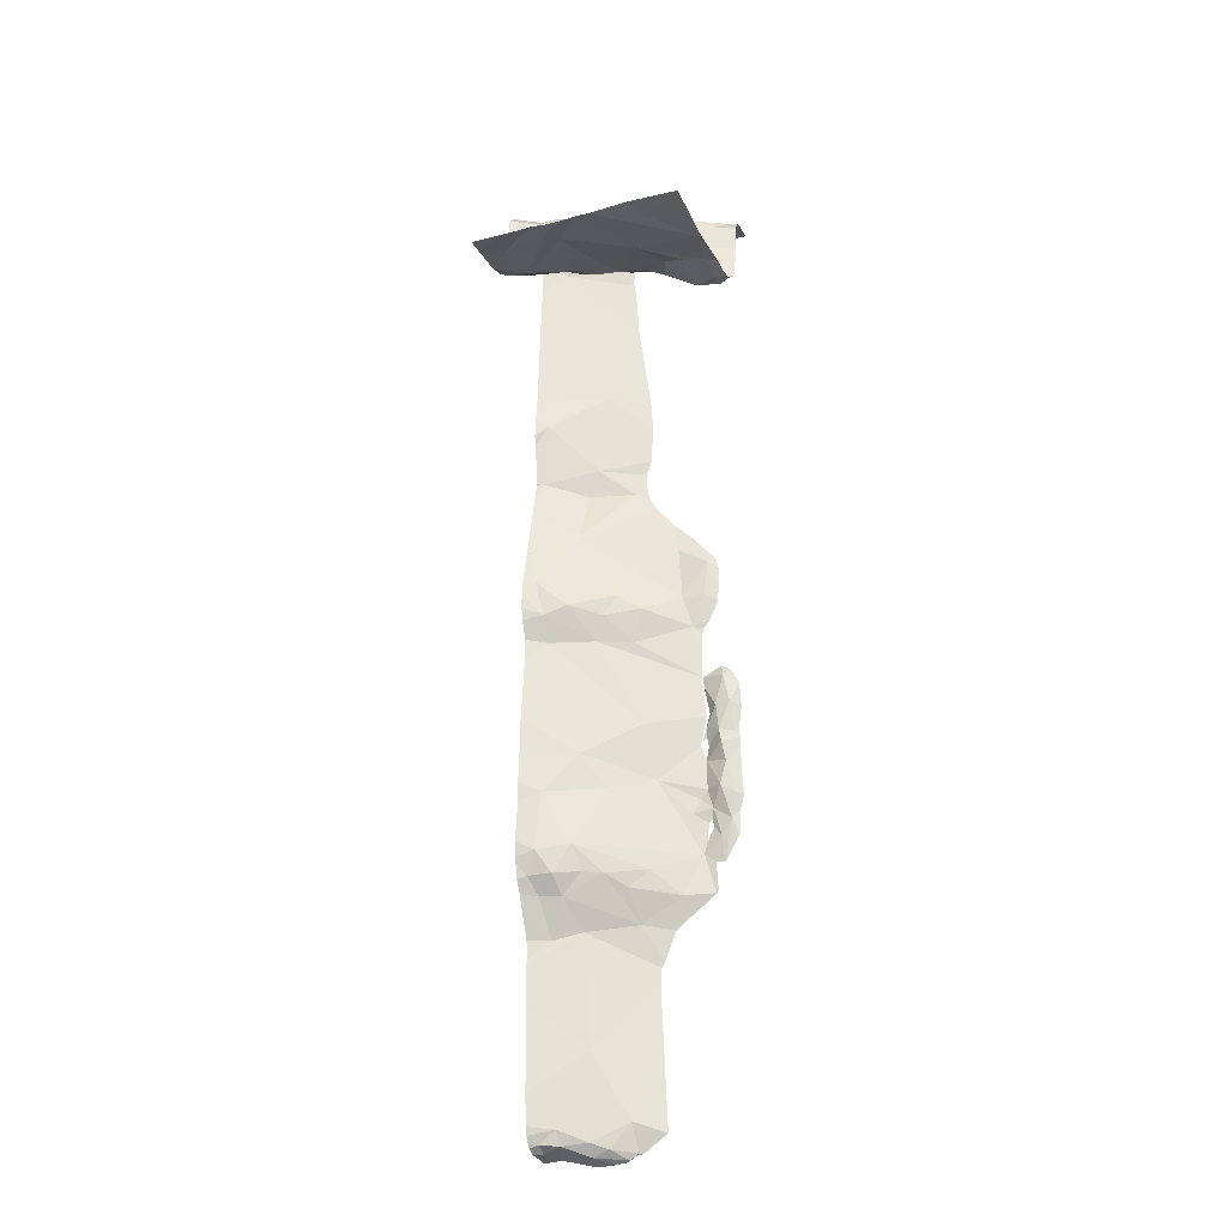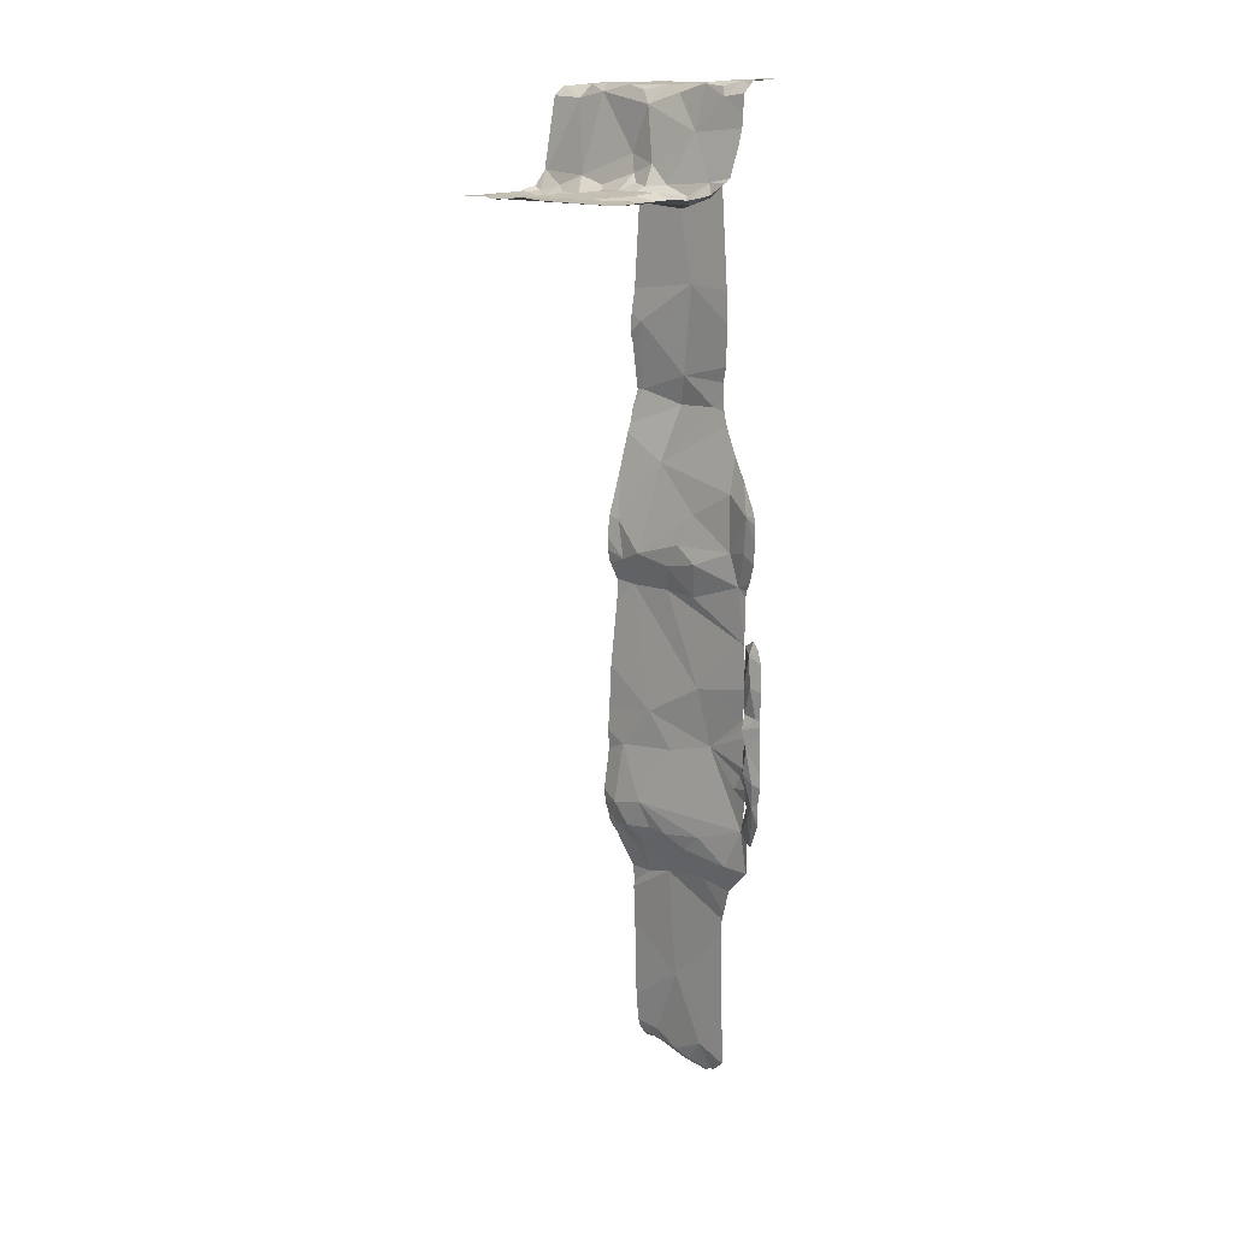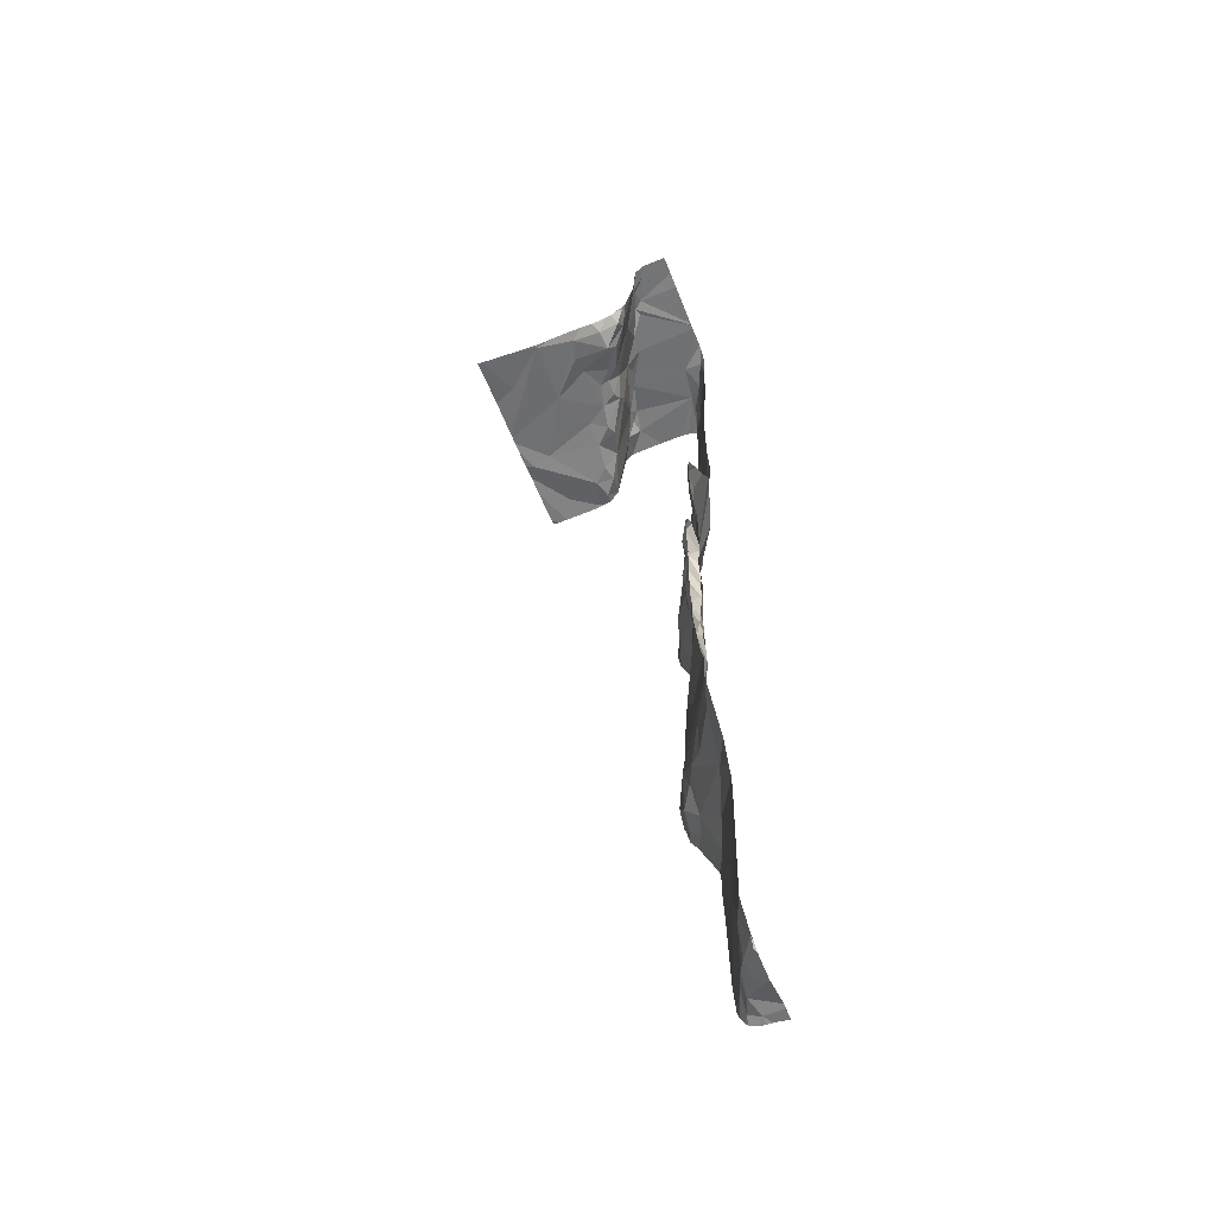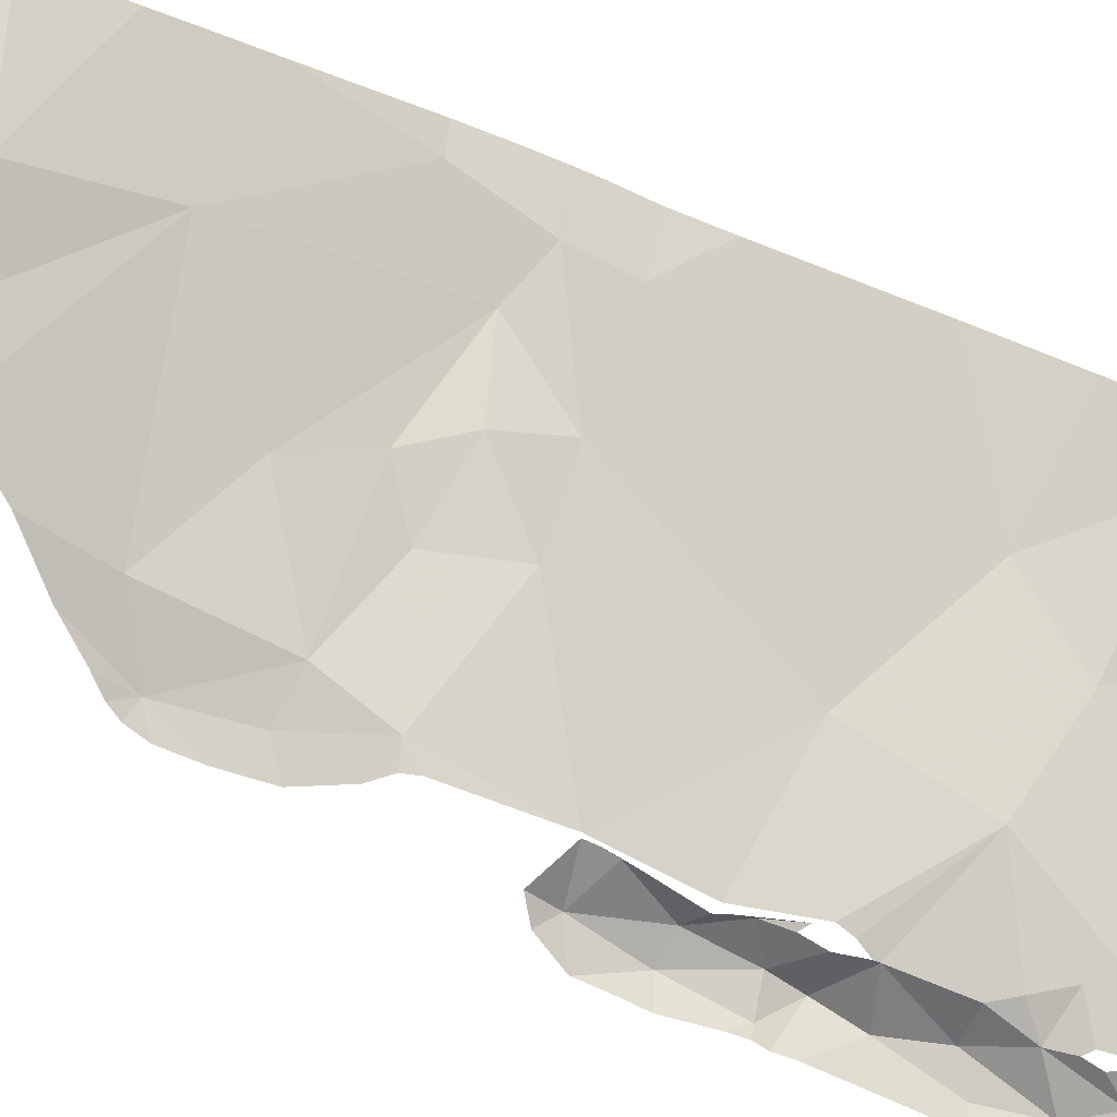
<metadata>
{"format":"obj","ext":"obj","renderer":"f3d","projection":"perspective","resolution":1024,"background":"white","views":[{"elev":-27.2,"azim":-158.6,"up":"+Z"},{"elev":12.7,"azim":-110.9,"up":"+Z"},{"elev":-56.4,"azim":-68.7,"up":"+Z"},{"elev":-79.8,"azim":68.3,"up":"+Y"}]}
</metadata>
<code>
v -65.46 279.6 491.2
v -64.99 280.3 490.7
v -65.49 279.5 491.2
v -64.7 279.6 487.9
v -64.7 279.6 491.2
v -64.7 279.6 491.2
v -64.72 280.3 490.7
v -65.48 280.2 490.7
v -65.64 280 490.7
v -65.33 279.8 490.8
v -65.33 279.8 490.8
v -65.22 279.8 490.8
v -65.55 279.5 491.1
v -65.61 279.5 491.2
v -65.58 279.5 491.1
v -65.61 279.7 490.7
v -65.61 279.8 490.7
v -64.7 279.6 487.8
v -65.31 279.4 488
v -65.39 279.3 488.1
v -65.2 279.5 488.1
v -65.44 279.3 488
v -65.65 279.6 490.8
v -65.61 279.6 490.7
v -65.57 279.6 490.8
v -65.5 279.4 488.9
v -65.52 279.4 488.3
v -65.47 279.4 488.2
v -65.39 279.4 488.4
v -65.41 279.4 488.4
v -65.21 279.4 488.5
v -65.44 279.4 488.3
v -64.7 279.5 489.9
v -65.43 279.8 490.7
v -65.4 279.7 490.7
v -65.53 279.7 490.7
v -65.52 279.9 490.7
v -64.7 279.5 489.9
v -65.3 279.7 490.9
v -65.22 279.7 491.1
v -65.47 279.6 491
v -64.7 279.7 488.1
v -65.34 279.6 491.1
v -65.39 279.7 490.8
v -65.25 279.8 490.8
v -64.7 279.9 490.8
v -64.7 280.1 490.7
v -64.7 279.7 488.2
v -65.5 279.7 490.7
v -64.7 280 490.8
v -65.43 279.6 491.2
v -65.24 279.6 491.2
v -65.54 279.4 488.7
v -65.49 279.4 488.6
v -65.35 280 490.7
v -65.41 279.3 488.5
v -65.35 279.4 488.3
v -65.48 279.4 488.4
v -65.42 279.3 488.7
v -65.51 279.4 488.5
v -65.54 279.4 488.4
v -65.48 279.4 488.7
v -65.46 279.4 488.8
v -64.7 280 490.8
v -65.53 279.4 488.8
v -65.41 279.3 488.9
v -65.37 279.4 489.2
v -65.42 279.4 489.3
v -65.33 279.4 489.3
v -65.31 279.4 489.5
v -65.44 279.4 489.5
v -65.15 280.3 490.7
v -65.66 280.3 490.7
v -64.7 279.7 488.3
v -65.2 280.3 490.7
v -64.7 279.7 488.4
v -65.17 279.5 488.7
v -65.58 280.3 490.7
v -65.08 279.4 491
v -65.06 280.3 490.7
v -64.8 279.6 488.4
v -65.31 279.3 487.9
v -65.54 279.3 488.2
v -65.03 279.9 490.7
v -65.16 279.9 490.7
v -65.07 280.2 490.7
v -65.55 279.3 488.2
v -65.41 279.3 488.7
v -64.72 280.1 490.7
v -65.44 279.3 488
v -65.44 279.3 488.1
v -65.44 279.3 488.2
v -64.9 279.9 490.7
v -64.85 280 490.7
v -64.82 279.9 490.8
v -65.05 280.3 490.7
v -64.92 279.8 491.2
v -64.81 279.8 491.2
v -64.89 279.5 491.2
v -65.16 279.7 490.9
v -65.2 279.8 490.8
v -65.07 279.4 491.1
v -65.06 279.5 491.2
v -65.56 279.3 488.4
v -64.73 279.5 491.2
v -65.1 279.8 490.8
v -65.06 279.8 490.8
v -64.75 280 490.7
v -64.71 279.9 490.8
v -65.57 279.3 488.4
v -65.4 279.3 488.6
v -65.41 279.3 488.3
v -65.41 279.3 488.2
v -65.55 279.3 488.3
v -64.79 279.7 488.1
v -65.42 279.3 488.6
v -65.42 279.3 488.6
v -64.73 279.5 489.9
v -65.02 279.5 489.2
v -65.18 279.5 489.2
v -65.08 279.5 489.3
v -64.98 279.5 489.1
v -65.14 279.5 489.1
v -65.12 279.5 488
v -65.14 279.4 487.8
v -64.95 279.6 488
v -64.84 279.6 488
v -64.86 279.6 487.9
v -64.92 279.6 488.2
v -65.04 279.5 488.4
v -65.57 279.3 491.2
v -65.48 279.3 489
v -64.8 279.5 487.8
v -64.74 279.7 488
v -64.77 279.6 488
v -65.07 279.4 486.9
v -65.1 279.3 487
v -65 279.4 487
v -64.92 279.5 487.8
v -64.93 279.3 486.9
v -64.93 280.3 490.7
v -64.93 279.4 486.9
v -65.03 279.5 488
v -65.09 279.4 487.1
v -64.81 279.5 487
v -64.93 279.4 487
v -64.96 279.4 491.1
v -65.56 279.3 488.6
v -64.85 279.5 491.2
v -64.82 279.5 491.1
v -65.28 279.3 491.2
v -65.07 279.7 491.2
v -64.71 279.9 491.2
v -64.83 279.8 491.1
v -64.88 279.8 491.2
v -64.95 279.8 491.1
v -64.93 279.9 490.8
v -64.8 280.2 490.7
v -65.43 279.3 488.3
v -65.12 279.7 491.2
v -65.16 279.7 491.1
v -64.92 279.4 489.9
v -65.11 279.4 489.9
v -64.96 279.4 490
v -65.56 279.3 488.6
v -65.49 279.3 491.2
v -64.76 279.5 490.2
v -65.41 279.3 488.6
v -64.79 279.6 489.2
v -64.75 279.6 489.4
v -65.56 279.3 488.7
v -65.62 279.3 491.2
v -65.48 279.3 488.1
v -64.94 279.6 488.6
v -64.79 279.6 489.1
v -65.13 279.5 489.4
v -64.89 279.6 489.2
v -64.9 279.5 489.6
v -65 279.4 490.4
v -64.9 280.3 490.7
v -64.94 279.4 487.3
v -65.56 279.3 488.9
v -65.28 279.3 491.2
v -65.53 279.3 488.9
v -64.82 279.5 487
v -64.74 279.5 487
v -65.48 279.3 488.1
v -64.74 279.4 487
v -64.7 280.3 490.7
v -65.45 279.3 488
v -65.44 279.3 488
v -64.84 280.3 490.7
v -65.44 279.3 488
v -65.29 279.3 491.2
v -65.66 279.8 490.7
v -65.66 279.7 490.7
v -65.66 280 490.7
v -65.66 280 490.7
v -65.66 280.3 490.7
v -65.66 280.1 490.7
v -65.66 279.5 490.8
v -65.66 279.6 490.8
v -65.66 280.3 490.7
v -65.66 279.5 490.9
v -65.66 279.5 491
v -65.66 279.6 490.8
v -65.66 279.6 490.8
v -65.66 279.5 491.1
v -65.66 279.5 491
v -65.66 279.5 491.1
v -65.66 279.5 491.2
v -65.23 280.3 490.7
v -65.66 279.6 490.7
v -65.66 279.9 490.7
v -65.66 279.6 490.7
v -65.43 280.3 490.7
v -65.64 280.3 490.7
v -65.27 280.3 490.7
v -64.7 279.7 488.1
v -64.7 279.5 491.2
v -64.7 279.6 491.2
v -64.7 279.8 491.2
v -64.7 279.7 491.2
v -64.7 279.9 491.2
v -64.7 280.2 490.7
v -64.7 280.1 490.7
v -64.7 280 490.8
v -64.7 279.9 491.2
v -64.7 280.1 490.7
v -64.7 279.9 490.8
v -64.7 279.9 491.1
v -64.7 279.9 490.9
v -64.7 280.3 490.7
v -64.7 280.2 490.7
v -64.7 279.6 490.2
v -64.7 279.6 490.1
v -64.7 279.7 489.3
v -64.7 279.7 489.4
v -64.7 279.7 489.2
v -64.7 279.7 489.2
v -64.7 279.6 489.8
v -64.7 279.6 489.8
v -64.7 279.7 488.7
v -64.7 279.6 489
v -64.7 279.6 489.1
v -64.7 279.6 488
v -64.7 279.5 489.9
v -64.7 279.6 489.7
v -64.7 279.7 488
v -64.7 279.5 487.5
v -64.7 279.6 487.7
v -64.7 279.5 487
v -64.7 279.5 487
v -64.7 279.5 487.1
v -65.25 280.3 490.7
v -64.7 279.4 487
v -64.7 279.4 487
v -64.7 279.5 487
v -64.7 279.5 487
v -64.7 279.6 489.6
v -64.7 279.5 487.2
v -64.7 279.5 487.7
v -64.7 279.6 490.3
v -64.7 279.6 490.2
v -64.7 279.7 488.5
v -64.7 279.5 490.8
v -64.7 279.5 491.1
v -64.7 279.5 491
v -65.56 279.3 488.9
v -65.56 279.3 488.8
v -65.39 279.3 488.6
v -65.39 279.3 488.6
v -65.42 279.3 488.7
v -65.43 279.3 488.8
v -65.41 279.3 488.9
v -65.4 279.3 488.9
v -65.4 279.3 488.9
v -65.4 279.3 489.1
v -65.41 279.3 489.2
v -65.44 279.3 489.2
v -65.48 279.3 489.3
v -65.43 279.3 489.5
v -65.37 279.3 489.6
v -65.4 279.3 488.9
v -65.44 279.3 488
v -65.48 279.3 489.4
v -65.41 279.3 488.7
v -65.4 279.3 488.9
v -65.57 279.3 488.8
v -65.39 279.3 488.6
v -65.56 279.3 488.7
v -65.48 279.3 489.4
v -65.46 279.3 489.5
v -65.11 279.3 491
v -65.1 279.3 491.1
v -65.28 279.3 489.7
v -65.16 279.3 491.2
v -65.14 279.3 491.2
v -65.4 279.3 488.9
v -65.4 279.3 488.9
v -65.01 279.3 486.9
v -64.95 279.3 486.9
v -65.15 279.3 487
v -65.12 279.3 486.9
v -65.21 279.3 491.2
v -65.19 279.3 490.2
v -65.18 279.3 490
v -65.15 279.3 490
v -65.16 279.3 489.9
v -65.17 279.3 489.9
v -65.2 279.3 487.6
v -65.2 279.3 487.7
v -65.27 279.3 487.8
v -64.78 279.3 487
v -64.76 279.3 487
v -64.91 279.3 486.9
v -65.1 279.3 486.9
v -65.22 279.3 487
v -65.05 279.3 486.9
v -64.93 279.3 486.9
v -65.09 279.3 486.9
v -65.12 279.3 490.8
v -65.18 279.3 490.3
v -65.22 279.3 487.7
v -65.2 279.3 489.8
v -65.22 279.3 487
v -65.11 279.3 491.1
v -65.25 279.3 491.2
v -65.64 279.3 491.2
v -65.66 279.3 491.2
v -65.44 279.3 488
v -65.44 279.3 488
v -65.47 279.3 489.5
v -64.72 279.3 486.9
v -64.7 279.3 486.9
f 1 3 194
f 8 9 255
f 11 10 12
f 14 13 15
f 16 17 195
f 20 19 21
f 19 22 193
f 24 23 25
f 173 27 187
f 30 29 31
f 29 30 32
f 9 8 199
f 35 34 36
f 37 36 34
f 11 35 10
f 201 23 202
f 40 39 41
f 11 12 34
f 36 17 16
f 37 17 36
f 41 1 43
f 35 44 10
f 45 12 10
f 25 41 44
f 41 25 204
f 222 153 98
f 282 71 283
f 25 44 49
f 221 99 6
f 44 39 10
f 39 45 10
f 15 41 205
f 39 44 41
f 43 1 51
f 14 15 208
f 15 13 1
f 13 14 3
f 51 1 151
f 1 13 3
f 1 41 15
f 51 52 43
f 220 105 150
f 172 211 329
f 131 14 172
f 165 53 171
f 36 49 35
f 17 37 55
f 281 68 71
f 44 35 49
f 34 35 11
f 219 134 249
f 207 24 215
f 24 16 213
f 217 199 78
f 55 34 12
f 55 9 17
f 34 55 37
f 255 55 212
f 54 56 168
f 57 32 159
f 20 57 112
f 32 58 27
f 20 28 173
f 31 29 57
f 28 20 113
f 32 57 29
f 27 28 32
f 30 58 32
f 190 20 91
f 27 61 110
f 62 54 116
f 62 59 63
f 54 62 53
f 65 63 26
f 65 26 182
f 60 58 56
f 54 60 56
f 63 59 273
f 66 26 63
f 88 62 117
f 66 63 274
f 62 63 65
f 276 66 277
f 36 25 49
f 36 16 24
f 36 24 25
f 280 68 281
f 67 69 68
f 69 70 71
f 68 69 71
f 22 19 20
f 56 30 31
f 43 40 41
f 280 67 68
f 60 54 165
f 195 9 214
f 159 28 92
f 20 31 57
f 58 61 27
f 61 60 104
f 168 31 272
f 58 30 56
f 65 53 62
f 58 60 61
f 53 65 289
f 281 71 292
f 283 70 296
f 85 84 86
f 279 67 280
f 94 93 95
f 94 96 86
f 98 97 99
f 85 86 55
f 12 85 55
f 39 100 101
f 102 103 297
f 99 105 5
f 107 106 101
f 84 94 86
f 95 108 94
f 278 67 279
f 120 119 121
f 122 123 299
f 125 124 19
f 127 126 128
f 130 129 81
f 277 66 275
f 135 134 127
f 137 136 138
f 139 133 128
f 42 134 219
f 140 142 301
f 125 128 143
f 144 137 138
f 146 145 144
f 99 103 147
f 105 149 150
f 102 147 103
f 147 149 99
f 276 26 66
f 97 152 99
f 222 98 223
f 98 154 155
f 99 149 105
f 156 154 157
f 154 156 155
f 43 52 40
f 147 150 149
f 98 153 154
f 156 97 155
f 155 97 98
f 98 99 221
f 39 101 45
f 225 89 226
f 157 93 84
f 107 100 157
f 108 109 50
f 95 93 157
f 94 84 93
f 157 109 95
f 84 107 157
f 95 109 108
f 64 108 227
f 275 66 274
f 157 154 109
f 158 94 89
f 154 153 228
f 274 63 273
f 101 106 12
f 234 233 192
f 52 160 161
f 2 225 141
f 106 85 12
f 107 84 106
f 94 108 89
f 101 100 107
f 45 101 12
f 79 150 147
f 160 152 161
f 39 40 100
f 40 52 161
f 40 161 152
f 40 156 100
f 163 162 164
f 103 160 52
f 152 156 40
f 152 160 103
f 288 122 300
f 273 59 111
f 167 118 38
f 170 169 237
f 106 84 85
f 158 96 94
f 118 162 241
f 212 86 75
f 272 31 271
f 96 158 2
f 75 96 72
f 128 126 143
f 129 126 127
f 129 143 126
f 125 139 128
f 175 174 243
f 135 127 128
f 271 31 77
f 74 115 48
f 135 133 4
f 127 134 115
f 69 121 176
f 167 164 118
f 239 175 245
f 120 69 67
f 176 121 177
f 177 169 170
f 175 169 122
f 123 67 284
f 122 119 123
f 241 178 248
f 70 69 176
f 123 119 120
f 177 119 122
f 169 177 122
f 164 179 306
f 163 164 308
f 135 128 133
f 144 138 146
f 311 139 312
f 124 125 143
f 125 19 82
f 19 124 21
f 143 21 124
f 134 135 246
f 139 181 250
f 138 136 142
f 146 142 185
f 145 186 252
f 270 65 269
f 185 145 146
f 188 185 314
f 269 65 182
f 314 140 316
f 145 185 186
f 188 186 185
f 142 140 185
f 303 144 318
f 142 146 138
f 301 136 319
f 319 137 321
f 132 26 276
f 186 188 258
f 248 170 260
f 162 163 178
f 77 174 175
f 167 179 164
f 179 150 322
f 70 176 178
f 312 125 324
f 145 181 144
f 263 167 264
f 117 62 116
f 177 121 119
f 178 177 170
f 178 163 310
f 296 178 325
f 120 121 69
f 133 139 251
f 143 129 21
f 31 174 77
f 31 20 130
f 20 129 130
f 271 77 290
f 114 27 110
f 164 162 118
f 120 67 123
f 150 179 263
f 110 61 104
f 318 181 326
f 295 102 327
f 79 147 102
f 109 154 231
f 220 150 267
f 156 157 100
f 305 52 328
f 52 51 183
f 152 97 156
f 181 145 254
f 115 129 127
f 129 115 81
f 20 21 129
f 31 130 174
f 148 60 165
f 103 99 152
f 174 130 81
f 178 176 177
f 175 122 77
f 174 81 76
f 150 79 294
f 4 133 18
f 195 17 9
f 196 16 195
f 18 133 262
f 197 9 198
f 104 60 148
f 198 9 200
f 38 118 33
f 199 8 216
f 200 9 199
f 33 118 247
f 201 25 23
f 87 27 114
f 42 115 134
f 202 23 206
f 48 115 42
f 204 25 201
f 205 41 204
f 46 109 230
f 206 23 207
f 83 27 87
f 207 23 24
f 208 15 209
f 50 109 46
f 90 22 191
f 209 15 205
f 210 14 208
f 6 99 5
f 211 14 210
f 5 105 220
f 213 16 196
f 88 59 62
f 214 9 197
f 47 89 64
f 215 24 213
f 64 89 108
f 74 81 115
f 111 59 88
f 76 81 74
f 223 98 221
f 224 153 222
f 92 28 113
f 225 158 89
f 91 20 173
f 226 89 229
f 227 108 50
f 228 153 224
f 113 20 112
f 229 89 47
f 112 57 159
f 230 109 232
f 231 154 228
f 159 32 28
f 232 109 231
f 116 54 168
f 141 234 180
f 235 167 236
f 168 56 31
f 236 167 38
f 171 53 291
f 237 169 240
f 238 170 237
f 239 169 175
f 240 169 239
f 165 54 53
f 241 162 178
f 242 118 241
f 172 14 211
f 243 174 265
f 244 175 243
f 166 3 131
f 245 175 244
f 131 3 14
f 246 135 4
f 247 118 242
f 183 51 151
f 248 178 170
f 190 22 20
f 249 134 246
f 250 181 261
f 251 139 250
f 191 22 190
f 252 186 259
f 253 145 252
f 187 27 83
f 254 145 253
f 256 188 334
f 173 28 27
f 257 188 256
f 184 26 132
f 258 188 257
f 259 186 258
f 182 26 184
f 260 170 238
f 261 181 254
f 82 19 193
f 262 133 251
f 263 179 167
f 193 22 285
f 264 167 235
f 265 174 76
f 266 150 263
f 151 1 194
f 194 3 166
f 267 150 268
f 268 150 266
f 283 71 70
f 284 67 278
f 285 22 331
f 286 71 333
f 287 77 288
f 288 77 122
f 289 65 270
f 290 77 287
f 291 53 289
f 292 71 286
f 293 71 282
f 294 79 295
f 295 79 102
f 296 70 178
f 297 103 305
f 298 102 297
f 299 123 284
f 300 122 299
f 301 142 136
f 302 140 301
f 303 137 144
f 304 137 303
f 305 103 52
f 180 234 192
f 306 179 323
f 307 164 306
f 192 233 7
f 308 164 307
f 309 163 308
f 310 163 309
f 141 225 234
f 311 181 139
f 73 203 217
f 312 139 125
f 313 125 82
f 78 199 216
f 314 185 140
f 315 188 314
f 72 96 80
f 316 140 320
f 317 137 304
f 80 96 2
f 318 144 181
f 75 86 96
f 319 136 137
f 320 140 302
f 321 137 317
f 2 158 225
f 322 150 294
f 323 179 322
f 7 233 189
f 324 125 313
f 325 178 310
f 212 55 86
f 326 181 311
f 327 102 298
f 216 8 218
f 328 52 183
f 217 203 199
f 329 211 330
f 331 22 332
f 332 22 90
f 218 8 255
f 333 71 293
f 255 9 55
f 334 188 315
f 335 256 334

</code>
